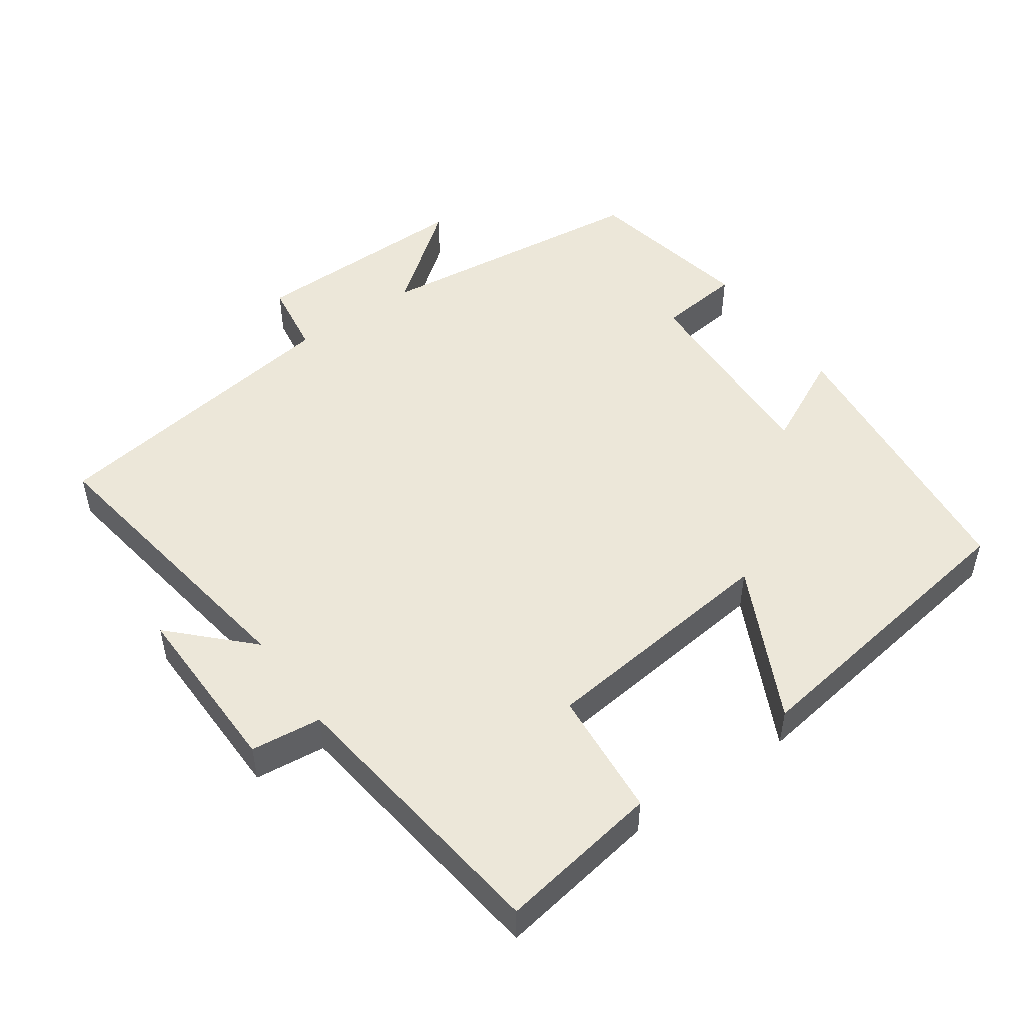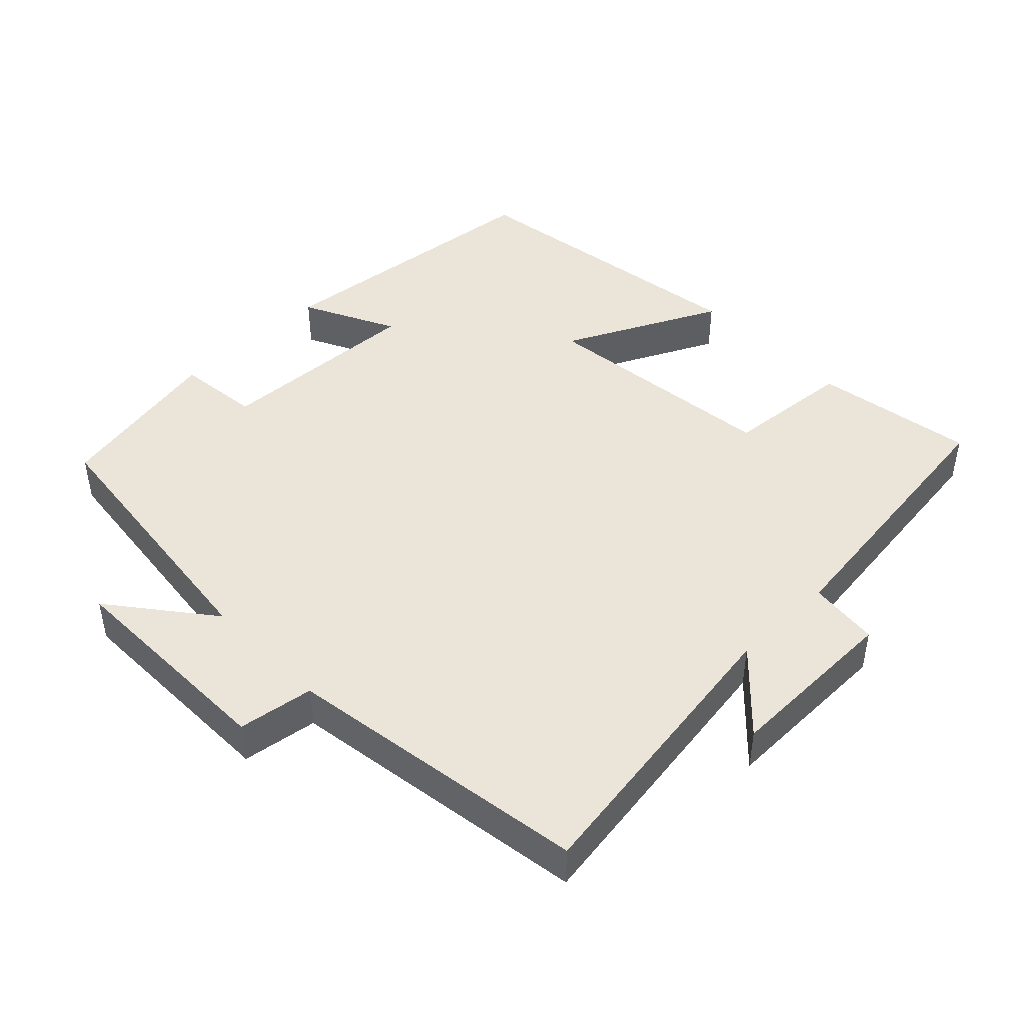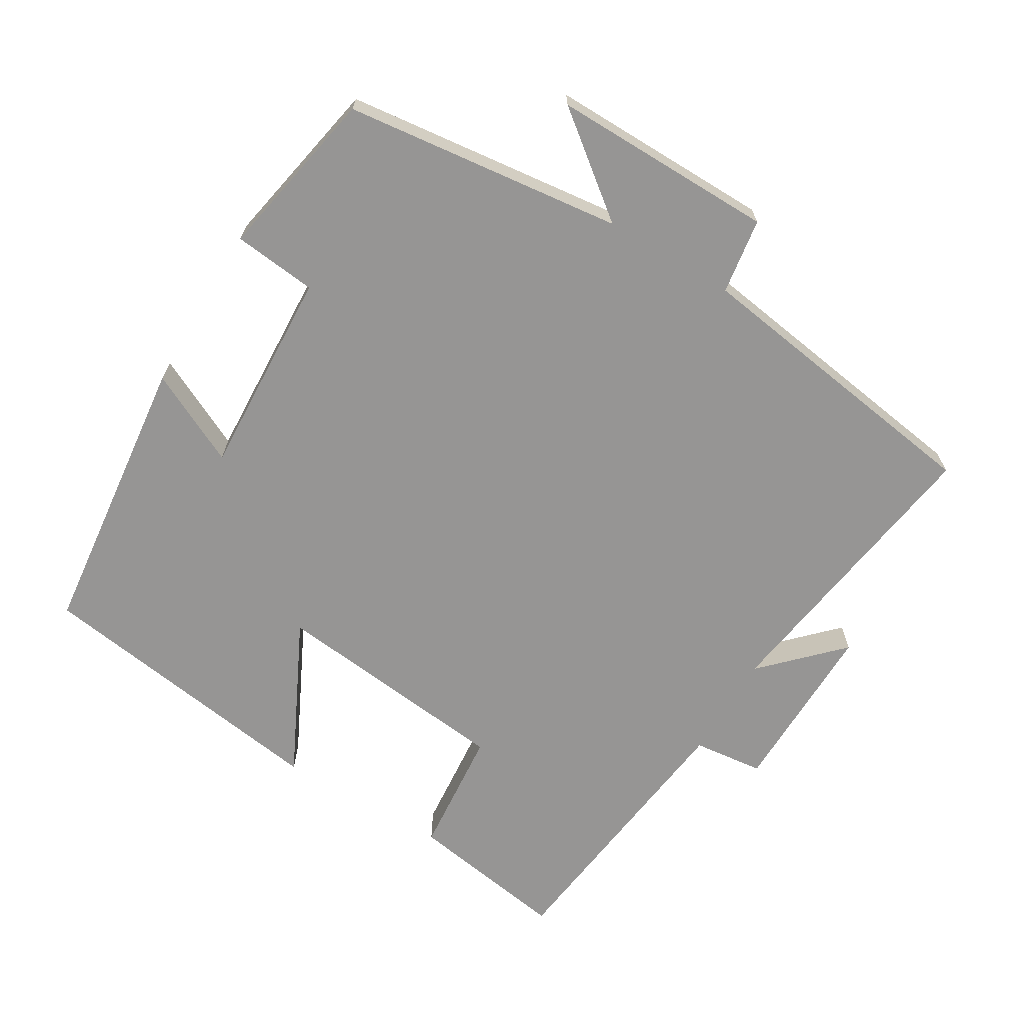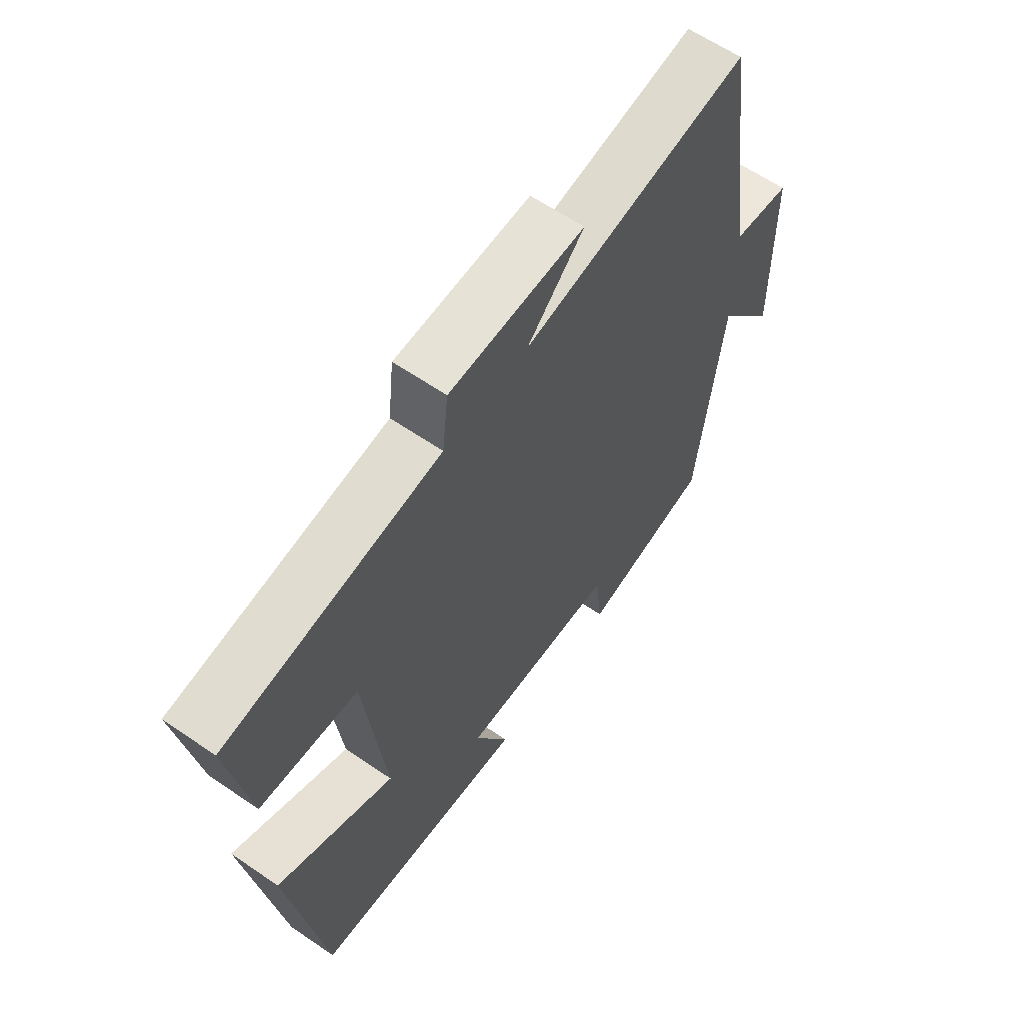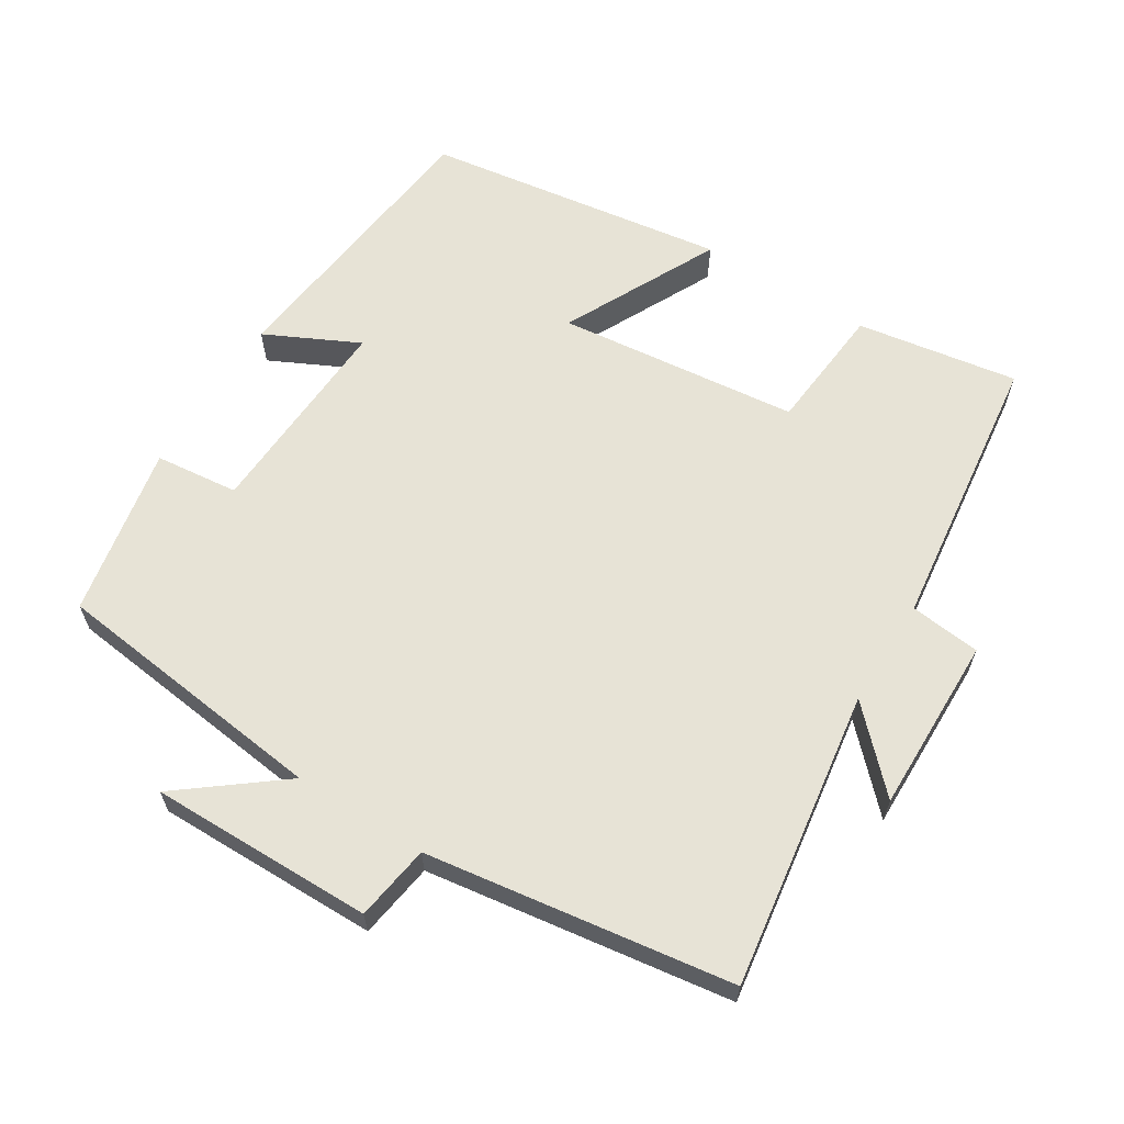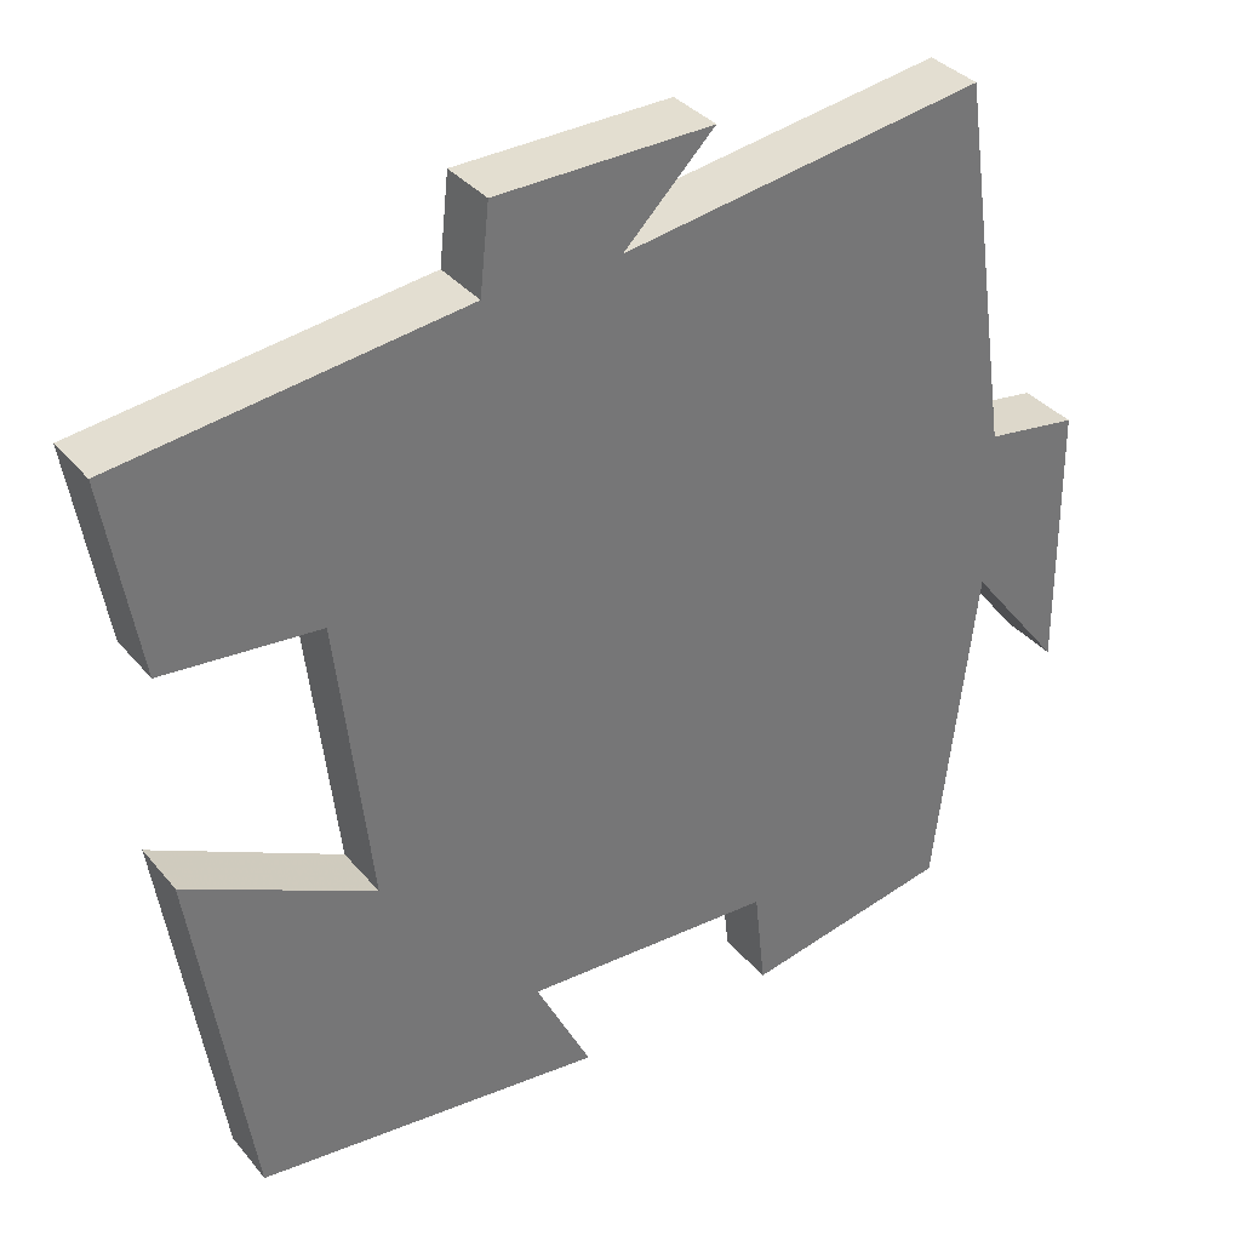
<metadata>
{"format":"obj","ext":"obj","renderer":"f3d","projection":"perspective","resolution":1024,"background":"white","views":[{"elev":49.7,"azim":54.8,"up":"+Y"},{"elev":45.2,"azim":-44.2,"up":"+Y"},{"elev":-67.5,"azim":-120.8,"up":"+Y"},{"elev":62.0,"azim":124.9,"up":"+Z"},{"elev":62.7,"azim":-57.9,"up":"+Y"},{"elev":35.4,"azim":145.9,"up":"+Z"}]}
</metadata>
<code>
v 0.437 0.07 -0.455
v 0.03 0.07 -0.5
v 0.095 0.07 -0.368
v -0.199 0.07 -0.382
v -0.212 0.07 -0.5
v -0.454 0.07 -0.453
v -0.5 0.07 -0.059
v -0.611 0.07 -0.201
v -0.607 0.07 0.115
v -0.5 0.07 0.131
v -0.436 0.07 0.563
v -0.016 0.07 0.5
v -0.121 0.07 0.604
v 0.129 0.07 0.6
v 0.14 0.07 0.5
v 0.537 0.07 0.45
v 0.5 0.07 0.222
v 0.319 0.07 0.206
v 0.281 0.07 -0.136
v 0.5 0.07 -0.028
v 0.437 0 -0.455
v 0.03 0 -0.5
v 0.095 0 -0.368
v -0.199 0 -0.382
v -0.212 0 -0.5
v -0.454 0 -0.453
v -0.5 0 -0.059
v -0.611 0 -0.201
v -0.607 0 0.115
v -0.5 0 0.131
v -0.436 0 0.563
v -0.016 0 0.5
v -0.121 0 0.604
v 0.129 0 0.6
v 0.14 0 0.5
v 0.537 0 0.45
v 0.5 0 0.222
v 0.319 0 0.206
v 0.281 0 -0.136
v 0.5 0 -0.028
f 19 20 1 2
f 15 16 17 18
f 15 18 19
f 12 13 14 15
f 12 15 19
f 10 11 12 19
f 7 8 9 10
f 4 5 6 7
f 3 4 7 10
f 19 2 3
f 3 10 19
f 22 21 40 39
f 38 37 36 35
f 39 38 35
f 35 34 33 32
f 39 35 32
f 39 32 31 30
f 30 29 28 27
f 27 26 25 24
f 30 27 24 23
f 23 22 39
f 39 30 23
f 1 21 22 2
f 2 22 23 3
f 3 23 24 4
f 4 24 25 5
f 5 25 26 6
f 6 26 27 7
f 7 27 28 8
f 8 28 29 9
f 9 29 30 10
f 10 30 31 11
f 11 31 32 12
f 12 32 33 13
f 13 33 34 14
f 14 34 35 15
f 15 35 36 16
f 16 36 37 17
f 17 37 38 18
f 18 38 39 19
f 19 39 40 20
f 20 40 21 1

</code>
